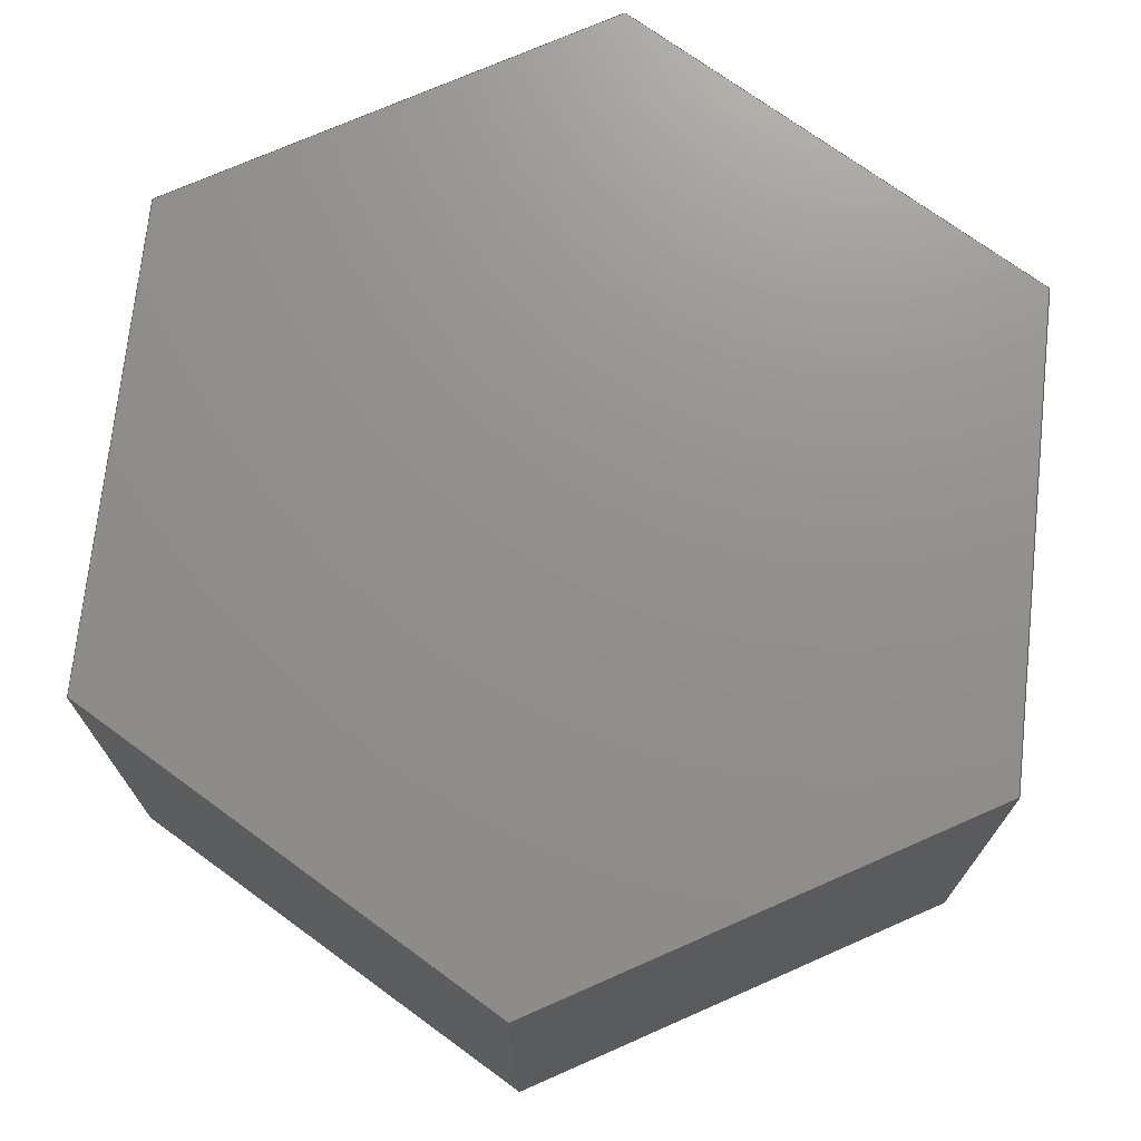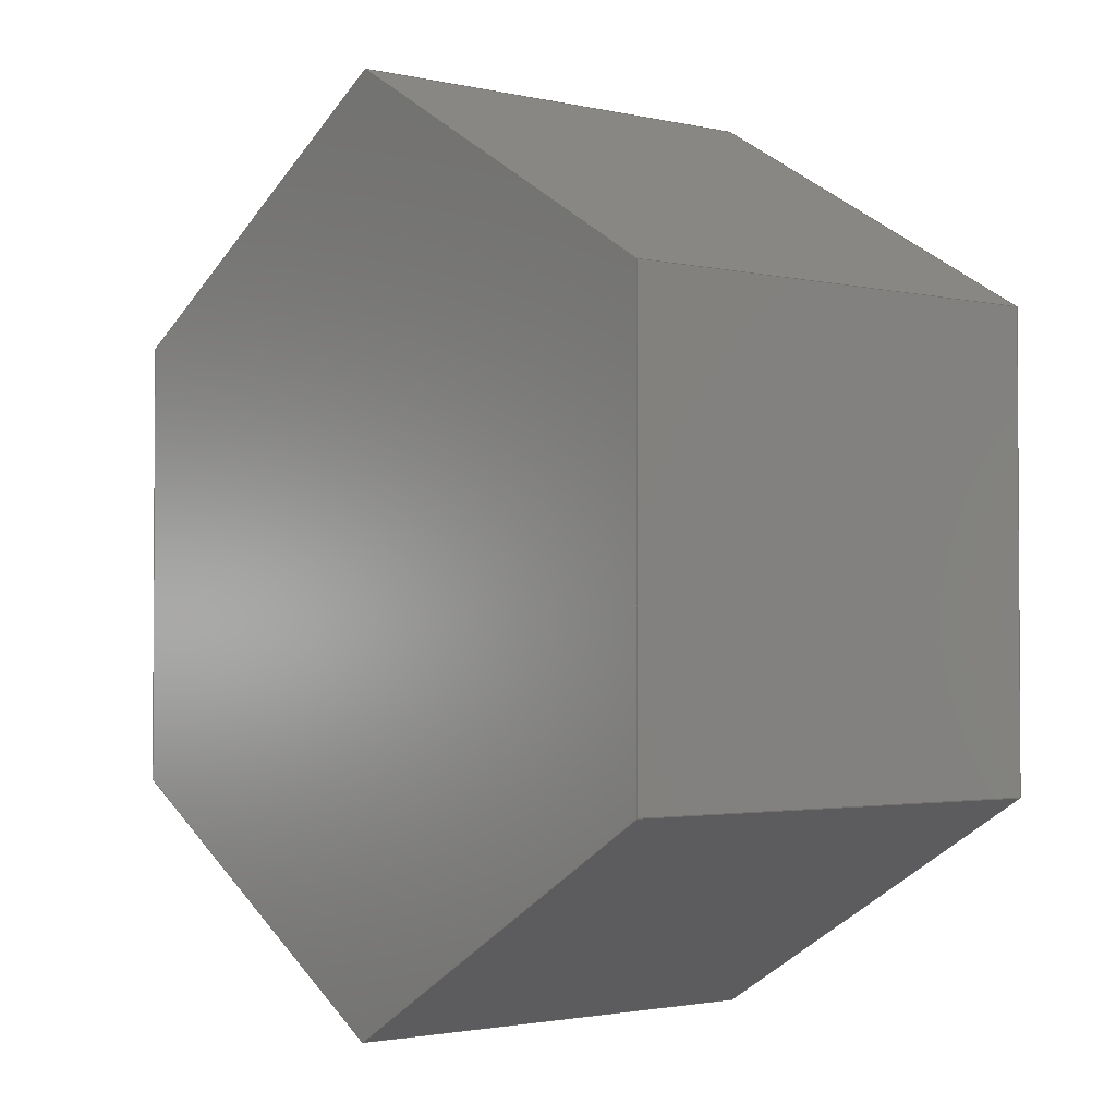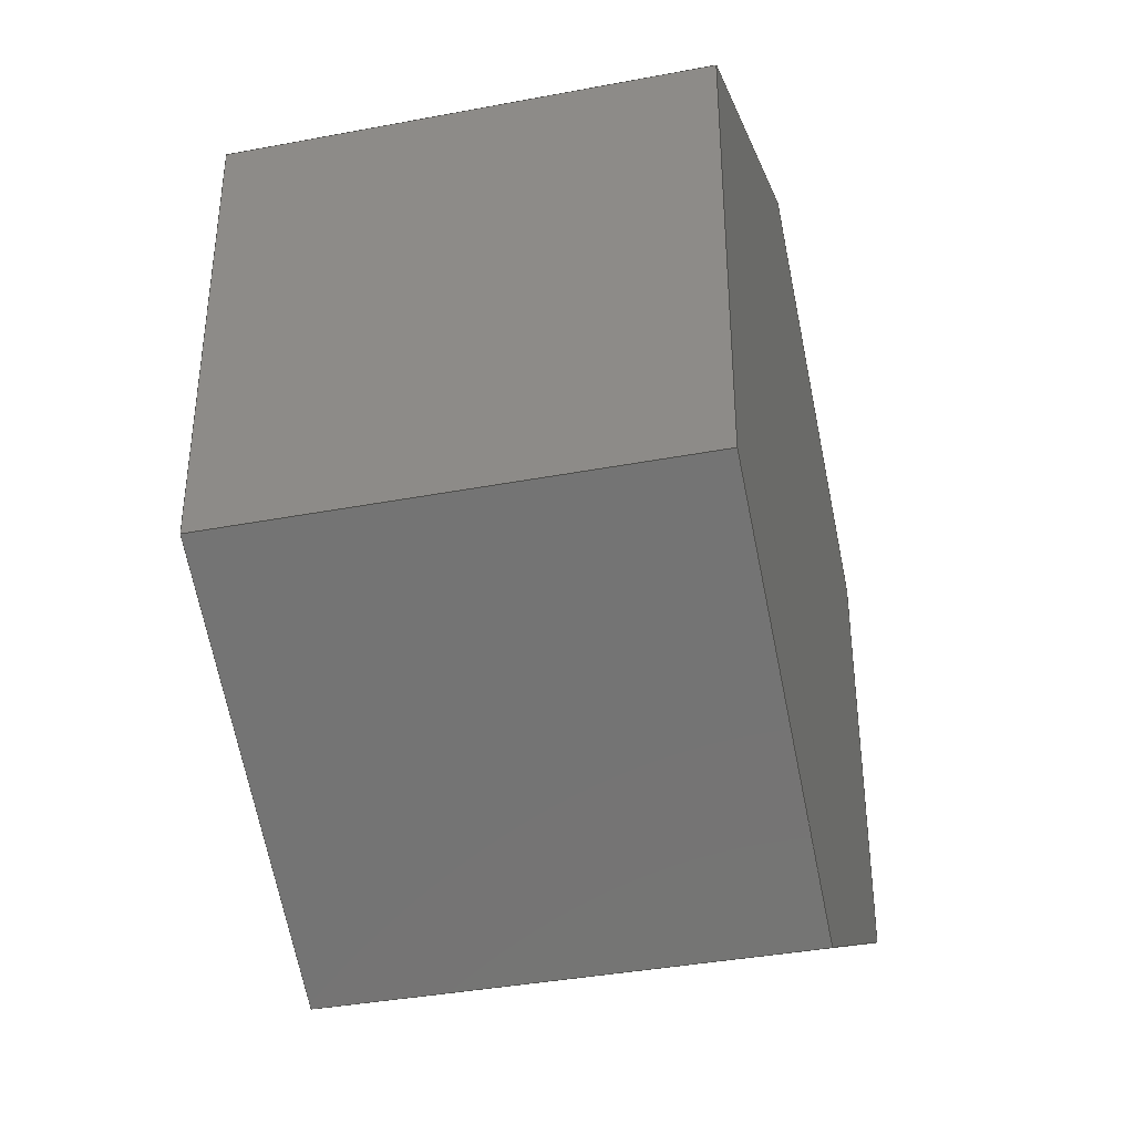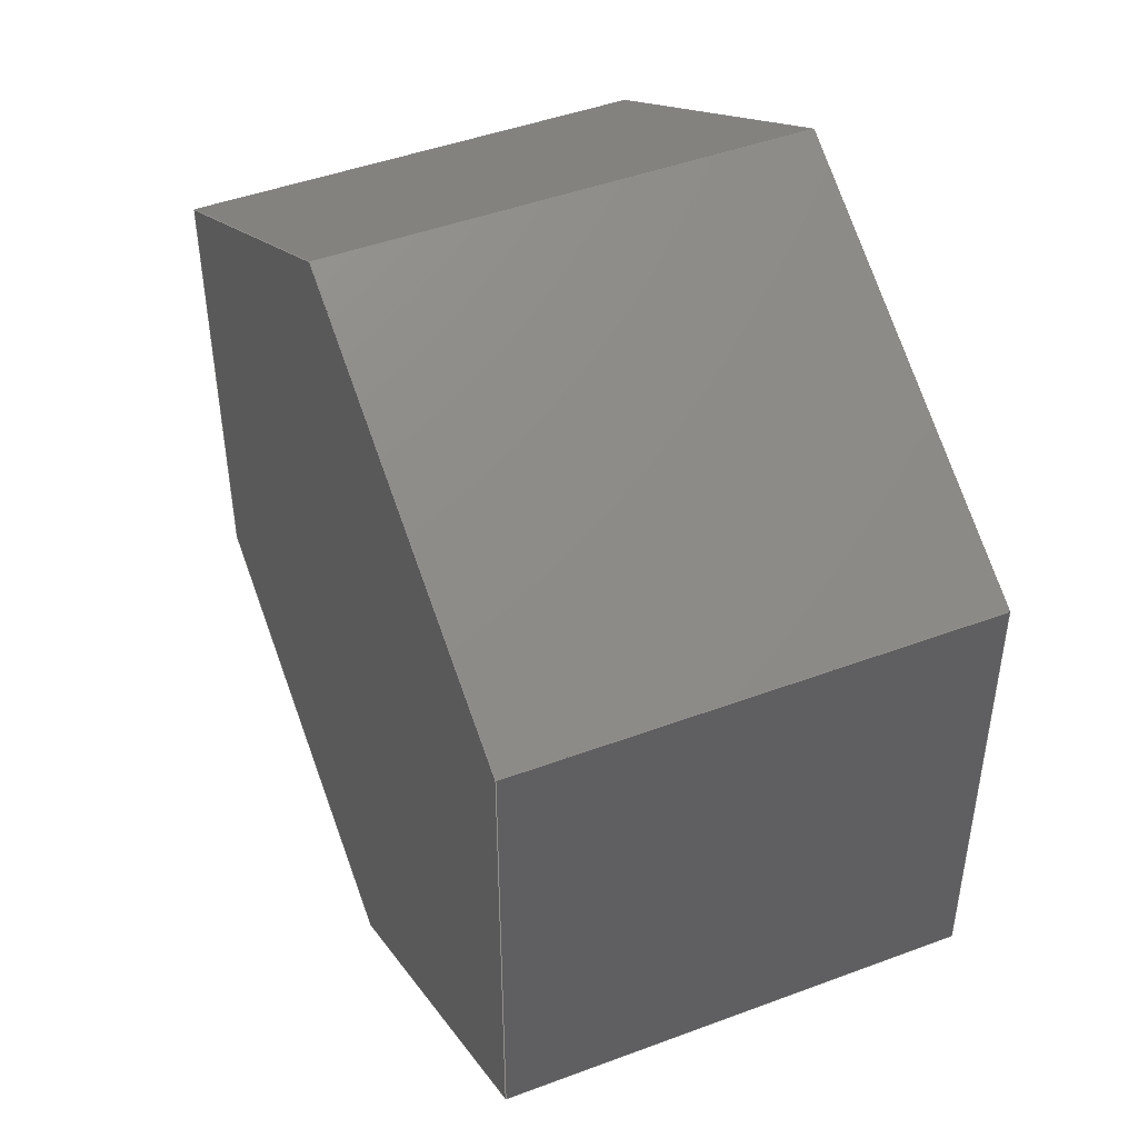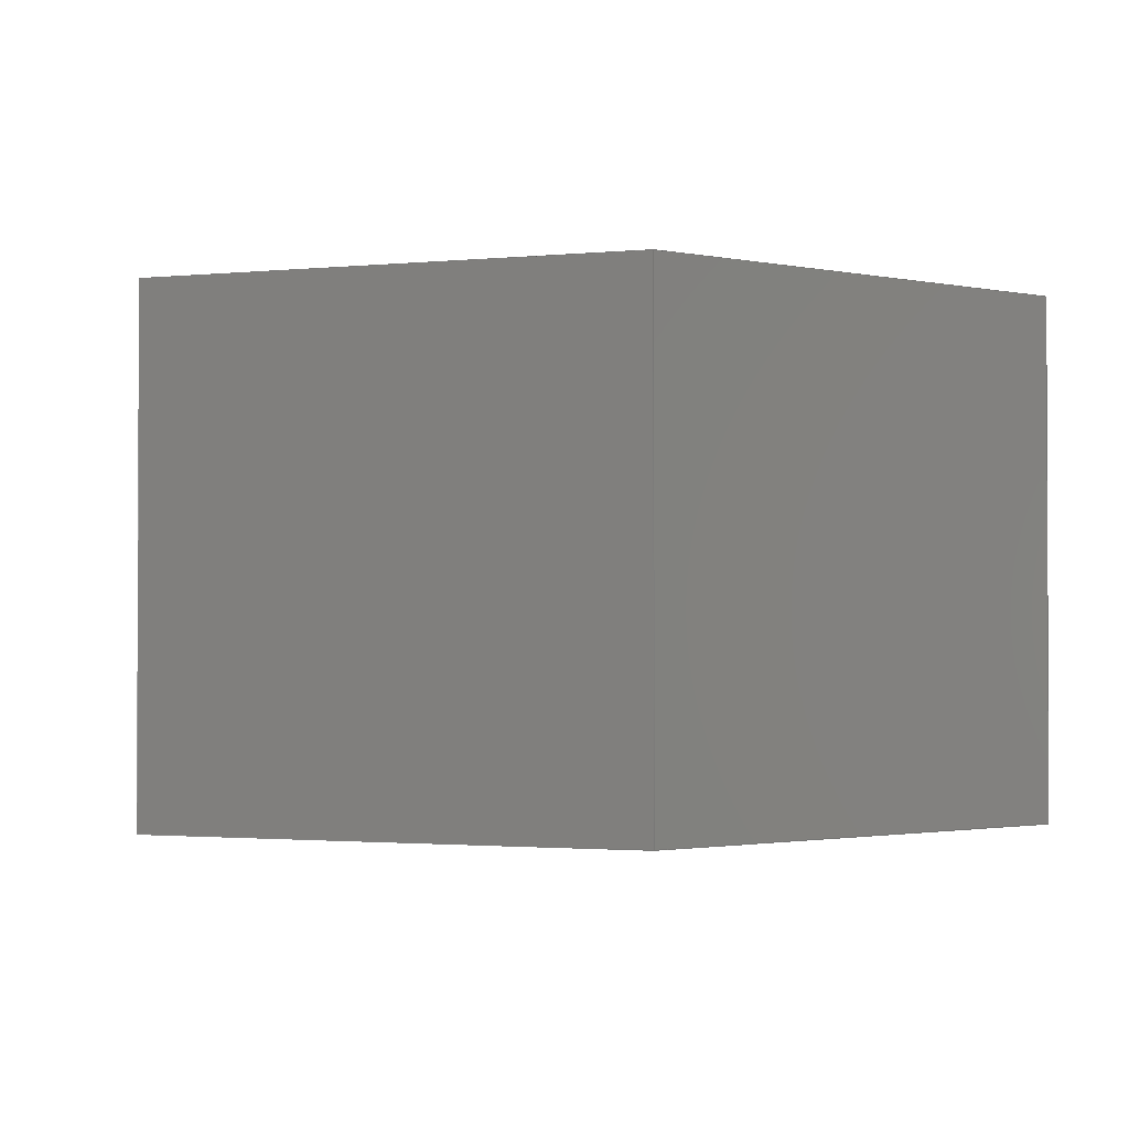
<metadata>
{"format":"step","ext":"step","renderer":"f3d","projection":"perspective","resolution":1024,"background":"white","views":[{"elev":72.4,"azim":-53.8,"up":"+Y"},{"elev":-2.1,"azim":51.5,"up":"+Z"},{"elev":-38.5,"azim":103.4,"up":"+Z"},{"elev":45.8,"azim":66.8,"up":"+Z"},{"elev":-1.5,"azim":51.3,"up":"+Y"}]}
</metadata>
<code>
ISO-10303-21;
DATA;
#1=MECHANICAL_DESIGN_GEOMETRIC_PRESENTATION_REPRESENTATION('',(#4),#240);
#2=SHAPE_REPRESENTATION_RELATIONSHIP('SRR','None',#247,#3);
#3=ADVANCED_BREP_SHAPE_REPRESENTATION('',(#5),#239);
#4=STYLED_ITEM('',(#256),#5);
#5=MANIFOLD_SOLID_BREP('Body1',#140);
#6=FACE_OUTER_BOUND('',#14,.T.);
#7=FACE_OUTER_BOUND('',#15,.T.);
#8=FACE_OUTER_BOUND('',#16,.T.);
#9=FACE_OUTER_BOUND('',#17,.T.);
#10=FACE_OUTER_BOUND('',#18,.T.);
#11=FACE_OUTER_BOUND('',#19,.T.);
#12=FACE_OUTER_BOUND('',#20,.T.);
#13=FACE_OUTER_BOUND('',#21,.T.);
#14=EDGE_LOOP('',(#88,#89,#90,#91));
#15=EDGE_LOOP('',(#92,#93,#94,#95));
#16=EDGE_LOOP('',(#96,#97,#98,#99));
#17=EDGE_LOOP('',(#100,#101,#102,#103));
#18=EDGE_LOOP('',(#104,#105,#106,#107));
#19=EDGE_LOOP('',(#108,#109,#110,#111));
#20=EDGE_LOOP('',(#112,#113,#114,#115,#116,#117));
#21=EDGE_LOOP('',(#118,#119,#120,#121,#122,#123));
#22=LINE('',#202,#40);
#23=LINE('',#204,#41);
#24=LINE('',#206,#42);
#25=LINE('',#207,#43);
#26=LINE('',#210,#44);
#27=LINE('',#212,#45);
#28=LINE('',#213,#46);
#29=LINE('',#216,#47);
#30=LINE('',#218,#48);
#31=LINE('',#219,#49);
#32=LINE('',#222,#50);
#33=LINE('',#224,#51);
#34=LINE('',#225,#52);
#35=LINE('',#228,#53);
#36=LINE('',#230,#54);
#37=LINE('',#231,#55);
#38=LINE('',#233,#56);
#39=LINE('',#234,#57);
#40=VECTOR('',#166,1);
#41=VECTOR('',#167,1);
#42=VECTOR('',#168,1);
#43=VECTOR('',#169,1);
#44=VECTOR('',#172,1);
#45=VECTOR('',#173,1);
#46=VECTOR('',#174,1);
#47=VECTOR('',#177,1);
#48=VECTOR('',#178,1);
#49=VECTOR('',#179,1);
#50=VECTOR('',#182,1);
#51=VECTOR('',#183,1);
#52=VECTOR('',#184,1);
#53=VECTOR('',#187,1);
#54=VECTOR('',#188,1);
#55=VECTOR('',#189,1);
#56=VECTOR('',#192,1);
#57=VECTOR('',#193,1);
#58=VERTEX_POINT('',#200);
#59=VERTEX_POINT('',#201);
#60=VERTEX_POINT('',#203);
#61=VERTEX_POINT('',#205);
#62=VERTEX_POINT('',#209);
#63=VERTEX_POINT('',#211);
#64=VERTEX_POINT('',#215);
#65=VERTEX_POINT('',#217);
#66=VERTEX_POINT('',#221);
#67=VERTEX_POINT('',#223);
#68=VERTEX_POINT('',#227);
#69=VERTEX_POINT('',#229);
#70=EDGE_CURVE('',#58,#59,#22,.T.);
#71=EDGE_CURVE('',#59,#60,#23,.T.);
#72=EDGE_CURVE('',#61,#60,#24,.T.);
#73=EDGE_CURVE('',#58,#61,#25,.T.);
#74=EDGE_CURVE('',#62,#58,#26,.T.);
#75=EDGE_CURVE('',#63,#61,#27,.T.);
#76=EDGE_CURVE('',#62,#63,#28,.T.);
#77=EDGE_CURVE('',#64,#62,#29,.T.);
#78=EDGE_CURVE('',#65,#63,#30,.T.);
#79=EDGE_CURVE('',#64,#65,#31,.T.);
#80=EDGE_CURVE('',#66,#64,#32,.T.);
#81=EDGE_CURVE('',#67,#65,#33,.T.);
#82=EDGE_CURVE('',#66,#67,#34,.T.);
#83=EDGE_CURVE('',#68,#66,#35,.T.);
#84=EDGE_CURVE('',#69,#67,#36,.T.);
#85=EDGE_CURVE('',#68,#69,#37,.T.);
#86=EDGE_CURVE('',#59,#68,#38,.T.);
#87=EDGE_CURVE('',#60,#69,#39,.T.);
#88=ORIENTED_EDGE('',*,*,#70,.T.);
#89=ORIENTED_EDGE('',*,*,#71,.T.);
#90=ORIENTED_EDGE('',*,*,#72,.F.);
#91=ORIENTED_EDGE('',*,*,#73,.F.);
#92=ORIENTED_EDGE('',*,*,#74,.T.);
#93=ORIENTED_EDGE('',*,*,#73,.T.);
#94=ORIENTED_EDGE('',*,*,#75,.F.);
#95=ORIENTED_EDGE('',*,*,#76,.F.);
#96=ORIENTED_EDGE('',*,*,#77,.T.);
#97=ORIENTED_EDGE('',*,*,#76,.T.);
#98=ORIENTED_EDGE('',*,*,#78,.F.);
#99=ORIENTED_EDGE('',*,*,#79,.F.);
#100=ORIENTED_EDGE('',*,*,#80,.T.);
#101=ORIENTED_EDGE('',*,*,#79,.T.);
#102=ORIENTED_EDGE('',*,*,#81,.F.);
#103=ORIENTED_EDGE('',*,*,#82,.F.);
#104=ORIENTED_EDGE('',*,*,#83,.T.);
#105=ORIENTED_EDGE('',*,*,#82,.T.);
#106=ORIENTED_EDGE('',*,*,#84,.F.);
#107=ORIENTED_EDGE('',*,*,#85,.F.);
#108=ORIENTED_EDGE('',*,*,#86,.T.);
#109=ORIENTED_EDGE('',*,*,#85,.T.);
#110=ORIENTED_EDGE('',*,*,#87,.F.);
#111=ORIENTED_EDGE('',*,*,#71,.F.);
#112=ORIENTED_EDGE('',*,*,#87,.T.);
#113=ORIENTED_EDGE('',*,*,#84,.T.);
#114=ORIENTED_EDGE('',*,*,#81,.T.);
#115=ORIENTED_EDGE('',*,*,#78,.T.);
#116=ORIENTED_EDGE('',*,*,#75,.T.);
#117=ORIENTED_EDGE('',*,*,#72,.T.);
#118=ORIENTED_EDGE('',*,*,#86,.F.);
#119=ORIENTED_EDGE('',*,*,#70,.F.);
#120=ORIENTED_EDGE('',*,*,#74,.F.);
#121=ORIENTED_EDGE('',*,*,#77,.F.);
#122=ORIENTED_EDGE('',*,*,#80,.F.);
#123=ORIENTED_EDGE('',*,*,#83,.F.);
#124=PLANE('',#154);
#125=PLANE('',#155);
#126=PLANE('',#156);
#127=PLANE('',#157);
#128=PLANE('',#158);
#129=PLANE('',#159);
#130=PLANE('',#160);
#131=PLANE('',#161);
#132=ADVANCED_FACE('',(#6),#124,.T.);
#133=ADVANCED_FACE('',(#7),#125,.T.);
#134=ADVANCED_FACE('',(#8),#126,.T.);
#135=ADVANCED_FACE('',(#9),#127,.T.);
#136=ADVANCED_FACE('',(#10),#128,.T.);
#137=ADVANCED_FACE('',(#11),#129,.T.);
#138=ADVANCED_FACE('',(#12),#130,.T.);
#139=ADVANCED_FACE('',(#13),#131,.F.);
#140=CLOSED_SHELL('',(#132,#133,#134,#135,#136,#137,#138,#139));
#141=DERIVED_UNIT_ELEMENT(#143,1);
#142=DERIVED_UNIT_ELEMENT(#242,3);
#143=(
MASS_UNIT()
NAMED_UNIT(*)
SI_UNIT(.KILO.,.GRAM.)
);
#144=DERIVED_UNIT((#141,#142));
#145=MEASURE_REPRESENTATION_ITEM('density measure',
POSITIVE_RATIO_MEASURE(7850),#144);
#146=PROPERTY_DEFINITION_REPRESENTATION(#151,#148);
#147=PROPERTY_DEFINITION_REPRESENTATION(#152,#149);
#148=REPRESENTATION('material name',(#150),#239);
#149=REPRESENTATION('density',(#145),#239);
#150=DESCRIPTIVE_REPRESENTATION_ITEM('Steel','Steel');
#151=PROPERTY_DEFINITION('material property','material name',#249);
#152=PROPERTY_DEFINITION('material property','density of part',#249);
#153=AXIS2_PLACEMENT_3D('placement',#198,#162,#163);
#154=AXIS2_PLACEMENT_3D('',#199,#164,#165);
#155=AXIS2_PLACEMENT_3D('',#208,#170,#171);
#156=AXIS2_PLACEMENT_3D('',#214,#175,#176);
#157=AXIS2_PLACEMENT_3D('',#220,#180,#181);
#158=AXIS2_PLACEMENT_3D('',#226,#185,#186);
#159=AXIS2_PLACEMENT_3D('',#232,#190,#191);
#160=AXIS2_PLACEMENT_3D('',#235,#194,#195);
#161=AXIS2_PLACEMENT_3D('',#236,#196,#197);
#162=DIRECTION('axis',(0,0,1));
#163=DIRECTION('refdir',(1,0,0));
#164=DIRECTION('center_axis',(-1,0,-6.661e-16));
#165=DIRECTION('ref_axis',(-6.661e-16,0,1));
#166=DIRECTION('',(-6.661e-16,0,1));
#167=DIRECTION('',(0,1,0));
#168=DIRECTION('',(-6.661e-16,0,1));
#169=DIRECTION('',(0,1,0));
#170=DIRECTION('center_axis',(-0.5,0,-0.866));
#171=DIRECTION('ref_axis',(-0.866,0,0.5));
#172=DIRECTION('',(-0.866,0,0.5));
#173=DIRECTION('',(-0.866,0,0.5));
#174=DIRECTION('',(0,1,0));
#175=DIRECTION('center_axis',(0.5,0,-0.866));
#176=DIRECTION('ref_axis',(-0.866,0,-0.5));
#177=DIRECTION('',(-0.866,0,-0.5));
#178=DIRECTION('',(-0.866,0,-0.5));
#179=DIRECTION('',(0,1,0));
#180=DIRECTION('center_axis',(1,0,1.11e-16));
#181=DIRECTION('ref_axis',(1.11e-16,0,-1));
#182=DIRECTION('',(1.11e-16,0,-1));
#183=DIRECTION('',(1.11e-16,0,-1));
#184=DIRECTION('',(0,1,0));
#185=DIRECTION('center_axis',(0.5,0,0.866));
#186=DIRECTION('ref_axis',(0.866,0,-0.5));
#187=DIRECTION('',(0.866,0,-0.5));
#188=DIRECTION('',(0.866,0,-0.5));
#189=DIRECTION('',(0,1,0));
#190=DIRECTION('center_axis',(-0.5,0,0.866));
#191=DIRECTION('ref_axis',(0.866,0,0.5));
#192=DIRECTION('',(0.866,0,0.5));
#193=DIRECTION('',(0.866,0,0.5));
#194=DIRECTION('center_axis',(0,1,0));
#195=DIRECTION('ref_axis',(0,0,1));
#196=DIRECTION('center_axis',(0,1,0));
#197=DIRECTION('ref_axis',(1,0,0));
#198=CARTESIAN_POINT('',(0,0,0));
#199=CARTESIAN_POINT('Origin',(-0.433,0,-0.25));
#200=CARTESIAN_POINT('',(-0.433,0,-0.25));
#201=CARTESIAN_POINT('',(-0.433,0,0.25));
#202=CARTESIAN_POINT('',(-0.433,0,-0.25));
#203=CARTESIAN_POINT('',(-0.433,0.509,0.25));
#204=CARTESIAN_POINT('',(-0.433,0,0.25));
#205=CARTESIAN_POINT('',(-0.433,0.509,-0.25));
#206=CARTESIAN_POINT('',(-0.433,0.509,-0.25));
#207=CARTESIAN_POINT('',(-0.433,0,-0.25));
#208=CARTESIAN_POINT('Origin',(1.665e-16,0,-0.5));
#209=CARTESIAN_POINT('',(1.665e-16,0,-0.5));
#210=CARTESIAN_POINT('',(1.665e-16,0,-0.5));
#211=CARTESIAN_POINT('',(1.665e-16,0.509,-0.5));
#212=CARTESIAN_POINT('',(1.665e-16,0.509,-0.5));
#213=CARTESIAN_POINT('',(1.665e-16,0,-0.5));
#214=CARTESIAN_POINT('Origin',(0.433,0,-0.25));
#215=CARTESIAN_POINT('',(0.433,0,-0.25));
#216=CARTESIAN_POINT('',(0.433,0,-0.25));
#217=CARTESIAN_POINT('',(0.433,0.509,-0.25));
#218=CARTESIAN_POINT('',(0.433,0.509,-0.25));
#219=CARTESIAN_POINT('',(0.433,0,-0.25));
#220=CARTESIAN_POINT('Origin',(0.433,0,0.25));
#221=CARTESIAN_POINT('',(0.433,0,0.25));
#222=CARTESIAN_POINT('',(0.433,0,0.25));
#223=CARTESIAN_POINT('',(0.433,0.509,0.25));
#224=CARTESIAN_POINT('',(0.433,0.509,0.25));
#225=CARTESIAN_POINT('',(0.433,0,0.25));
#226=CARTESIAN_POINT('Origin',(0,0,0.5));
#227=CARTESIAN_POINT('',(0,0,0.5));
#228=CARTESIAN_POINT('',(0,0,0.5));
#229=CARTESIAN_POINT('',(0,0.509,0.5));
#230=CARTESIAN_POINT('',(0,0.509,0.5));
#231=CARTESIAN_POINT('',(0,0,0.5));
#232=CARTESIAN_POINT('Origin',(-0.433,0,0.25));
#233=CARTESIAN_POINT('',(-0.433,0,0.25));
#234=CARTESIAN_POINT('',(-0.433,0.509,0.25));
#235=CARTESIAN_POINT('Origin',(-5.551e-17,0.509,5.551e-17));
#236=CARTESIAN_POINT('Origin',(-5.551e-17,0,5.551e-17));
#237=UNCERTAINTY_MEASURE_WITH_UNIT(LENGTH_MEASURE(0.001),#241,
'DISTANCE_ACCURACY_VALUE',
'Maximum model space distance between geometric entities at asserted c
onnectivities');
#238=UNCERTAINTY_MEASURE_WITH_UNIT(LENGTH_MEASURE(0.001),#241,
'DISTANCE_ACCURACY_VALUE',
'Maximum model space distance between geometric entities at asserted c
onnectivities');
#239=(
GEOMETRIC_REPRESENTATION_CONTEXT(3)
GLOBAL_UNCERTAINTY_ASSIGNED_CONTEXT((#237))
GLOBAL_UNIT_ASSIGNED_CONTEXT((#241,#243,#244))
REPRESENTATION_CONTEXT('','3D')
);
#240=(
GEOMETRIC_REPRESENTATION_CONTEXT(3)
GLOBAL_UNCERTAINTY_ASSIGNED_CONTEXT((#238))
GLOBAL_UNIT_ASSIGNED_CONTEXT((#241,#243,#244))
REPRESENTATION_CONTEXT('','3D')
);
#241=(
LENGTH_UNIT()
NAMED_UNIT(*)
SI_UNIT(.CENTI.,.METRE.)
);
#242=(
LENGTH_UNIT()
NAMED_UNIT(*)
SI_UNIT($,.METRE.)
);
#243=(
NAMED_UNIT(*)
PLANE_ANGLE_UNIT()
SI_UNIT($,.RADIAN.)
);
#244=(
NAMED_UNIT(*)
SI_UNIT($,.STERADIAN.)
SOLID_ANGLE_UNIT()
);
#245=SHAPE_DEFINITION_REPRESENTATION(#246,#247);
#246=PRODUCT_DEFINITION_SHAPE('',$,#249);
#247=SHAPE_REPRESENTATION('',(#153),#239);
#248=PRODUCT_DEFINITION_CONTEXT('part definition',#253,'design');
#249=PRODUCT_DEFINITION('Gray Gear Rod','Gray Gear Rod v1',#250,#248);
#250=PRODUCT_DEFINITION_FORMATION('',$,#255);
#251=PRODUCT_RELATED_PRODUCT_CATEGORY('Gray Gear Rod v1',
'Gray Gear Rod v1',(#255));
#252=APPLICATION_PROTOCOL_DEFINITION('international standard',
'automotive_design',2009,#253);
#253=APPLICATION_CONTEXT(
'Core Data for Automotive Mechanical Design Process');
#254=PRODUCT_CONTEXT('part definition',#253,'mechanical');
#255=PRODUCT('Gray Gear Rod','Gray Gear Rod v1',$,(#254));
#256=PRESENTATION_STYLE_ASSIGNMENT((#257));
#257=SURFACE_STYLE_USAGE(.BOTH.,#258);
#258=SURFACE_SIDE_STYLE('',(#259));
#259=SURFACE_STYLE_FILL_AREA(#260);
#260=FILL_AREA_STYLE('Steel - Satin',(#261));
#261=FILL_AREA_STYLE_COLOUR('Steel - Satin',#262);
#262=COLOUR_RGB('Steel - Satin',0.6275,0.6275,0.6275);
ENDSEC;
END-ISO-10303-21;

</code>
